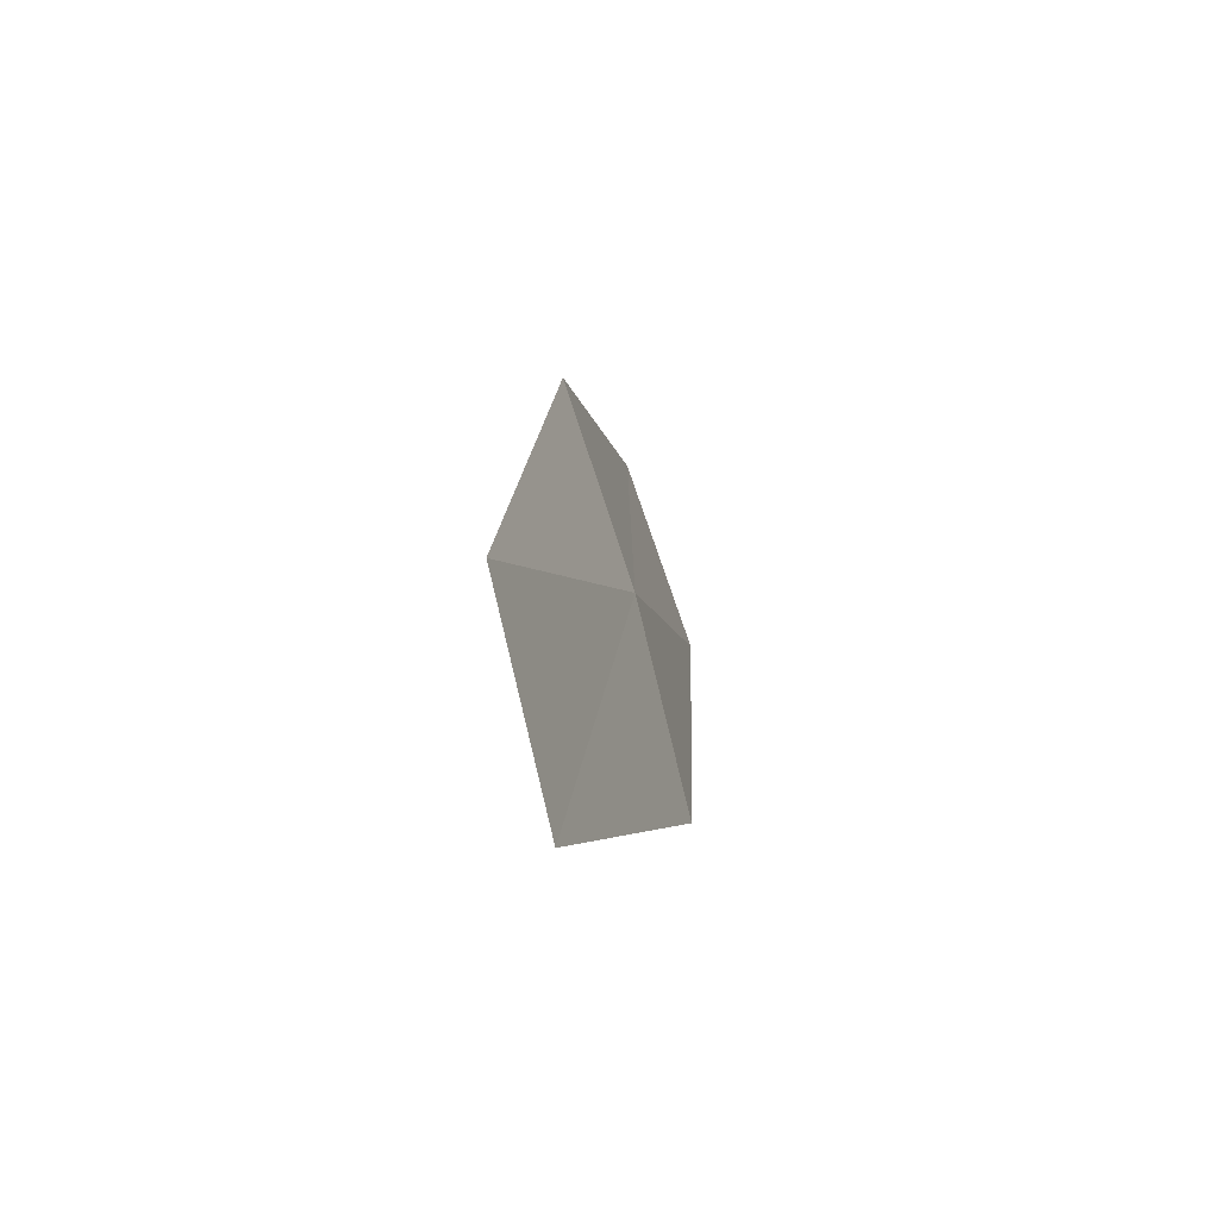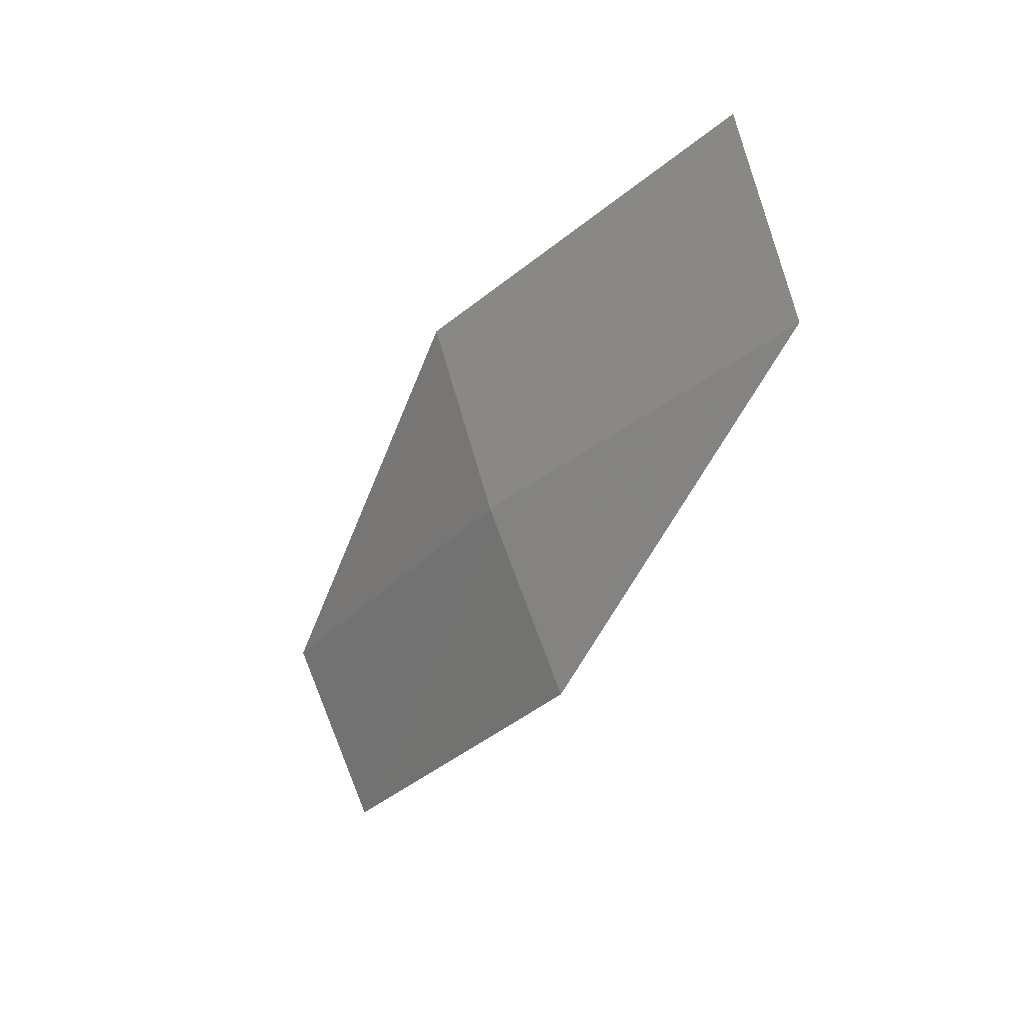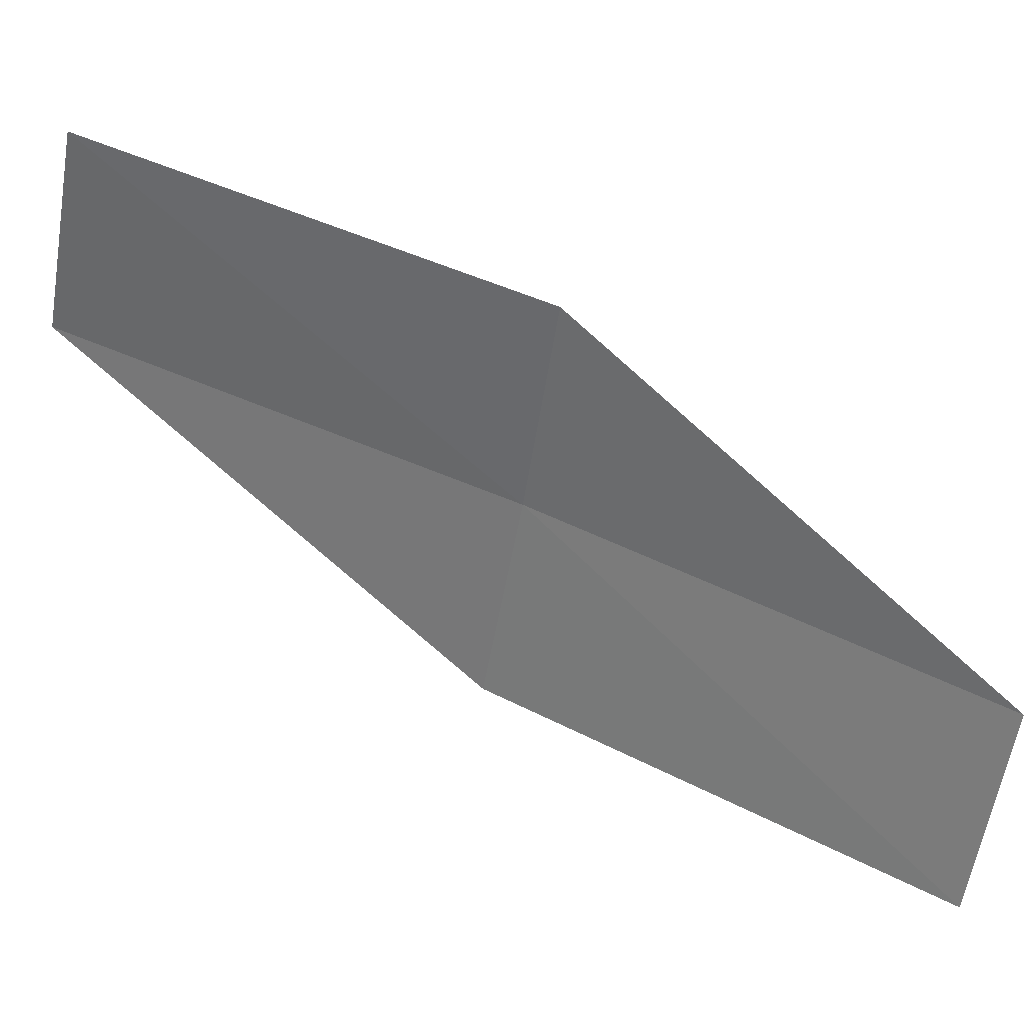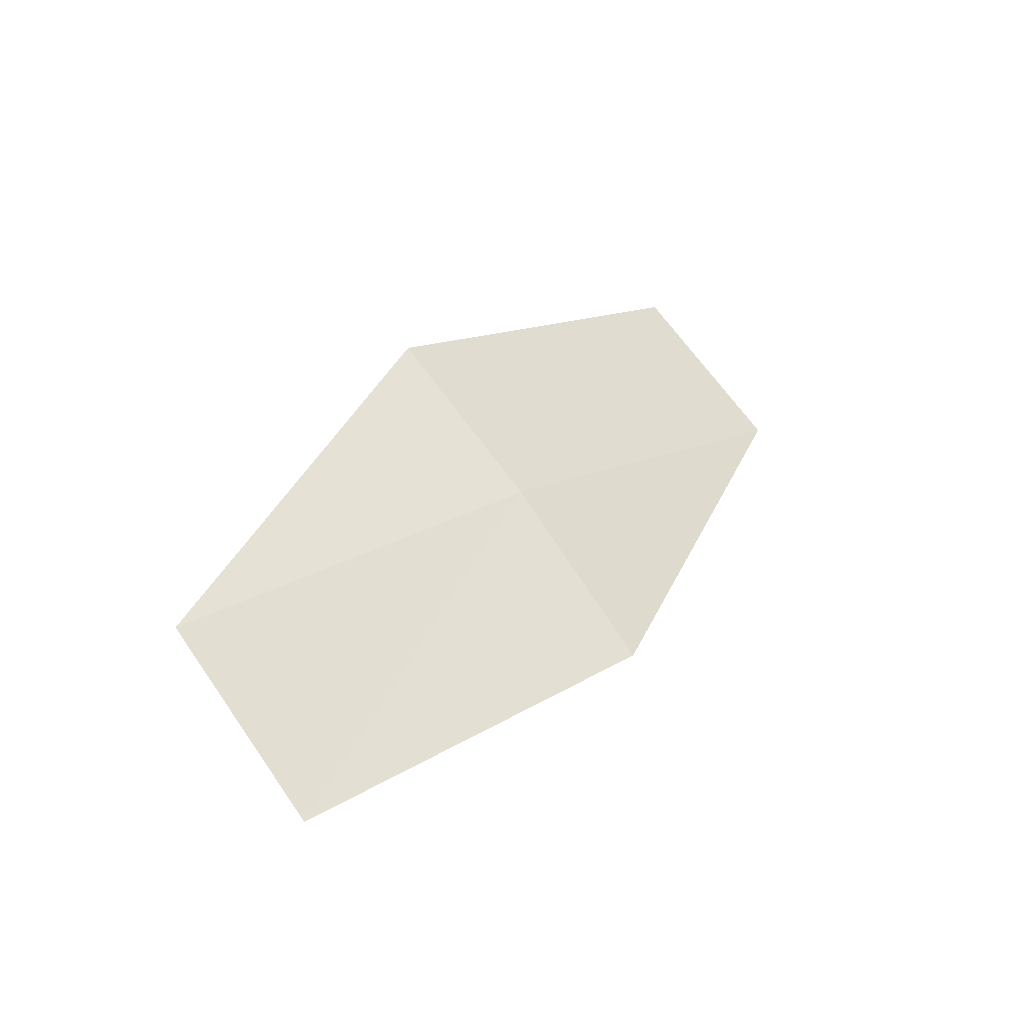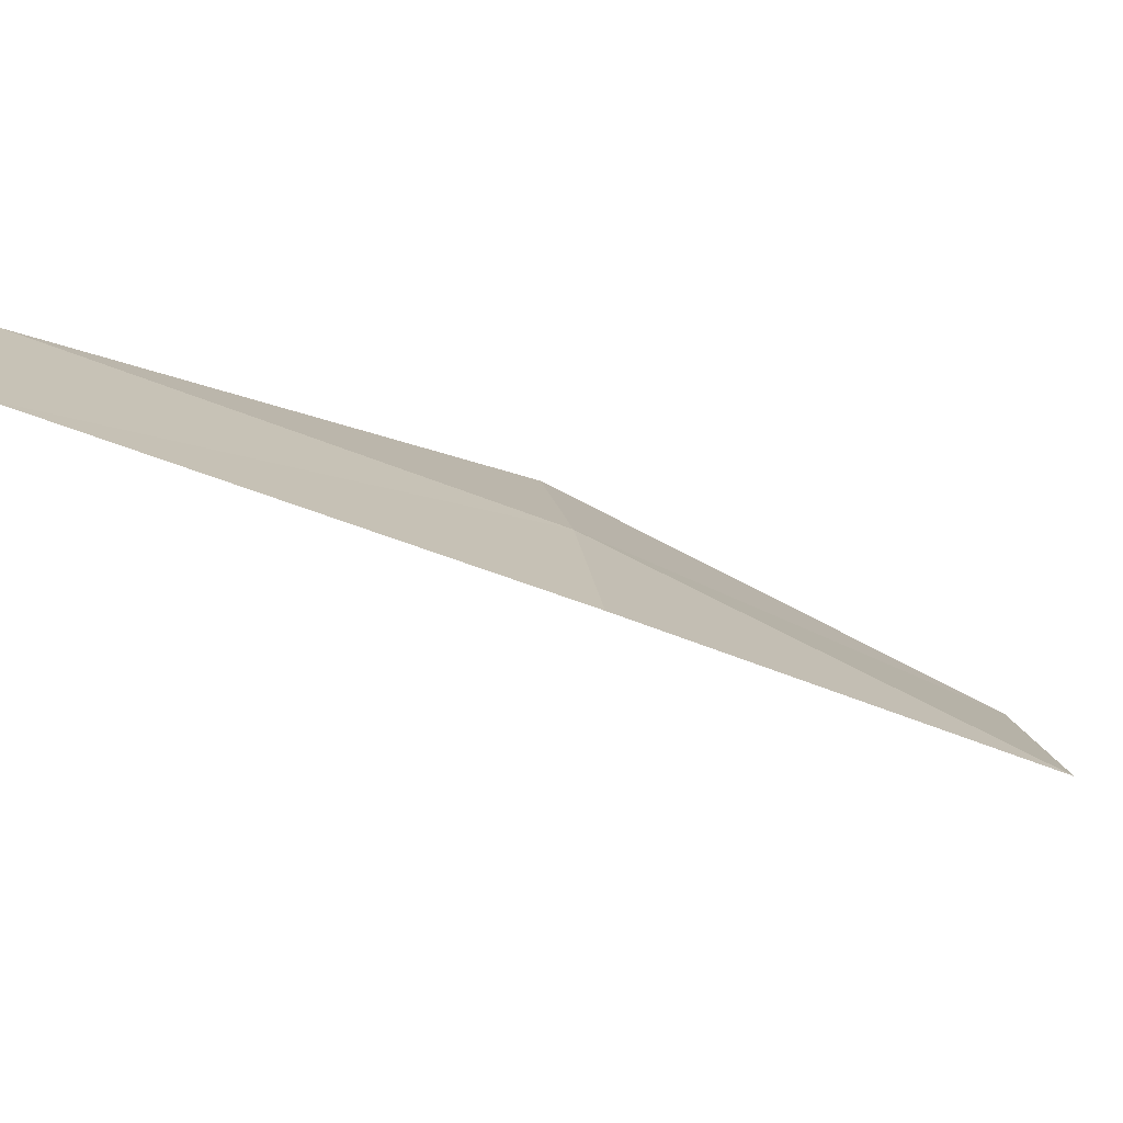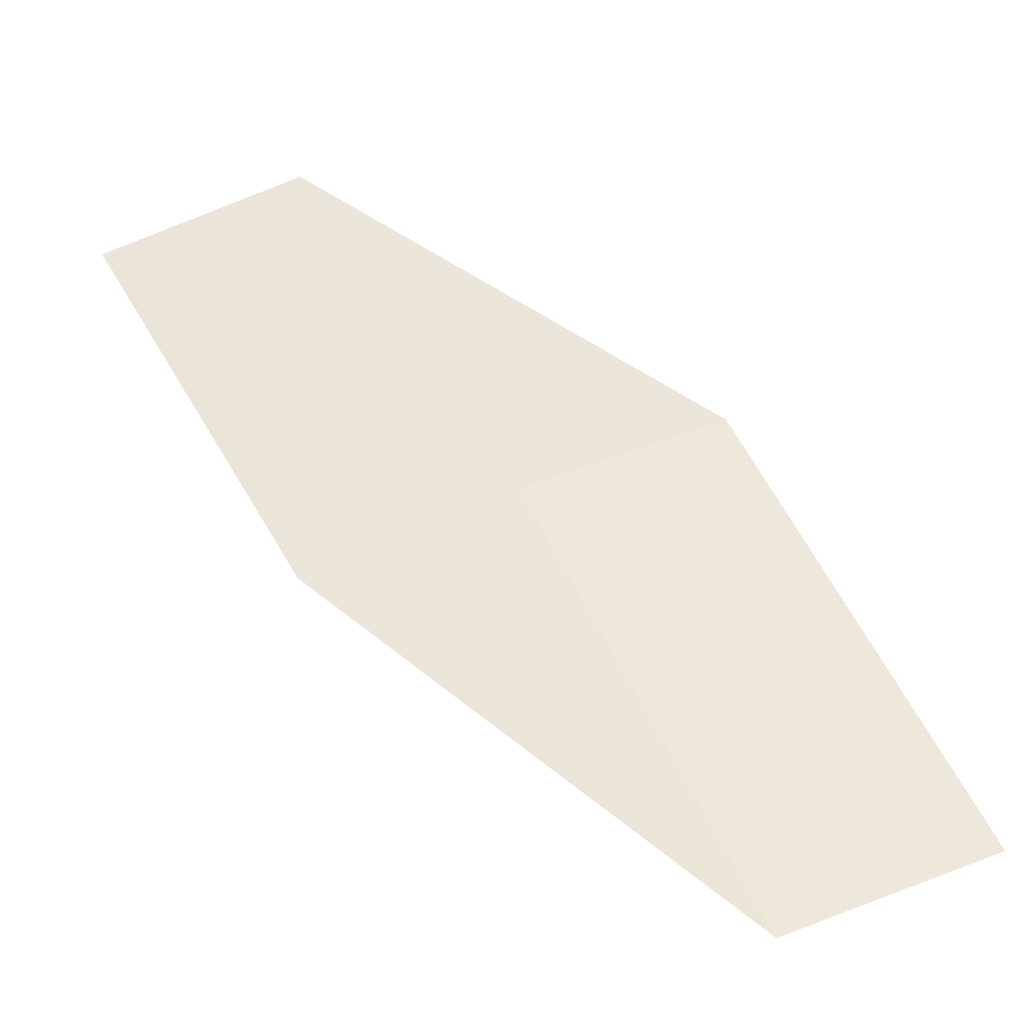
<metadata>
{"format":"obj","ext":"obj","renderer":"f3d","projection":"perspective","resolution":1024,"background":"white","views":[{"elev":-43.0,"azim":-47.0,"up":"+Y"},{"elev":21.0,"azim":76.5,"up":"+Y"},{"elev":-65.5,"azim":28.0,"up":"+Z"},{"elev":-36.0,"azim":-7.1,"up":"+Y"},{"elev":4.3,"azim":30.4,"up":"+Z"},{"elev":24.6,"azim":103.3,"up":"+Z"}]}
</metadata>
<code>
v 19.75 17.42 47.78
v 19.65 17.2 47.83
v 19.59 17.28 47.86
v 19.81 17.34 47.76
v 19.9 17.55 47.68
v 19.69 17.49 47.8
v 19.84 17.63 47.69
f 1 3 2
f 1 2 4
f 1 7 6
f 1 5 7
f 1 4 5
f 1 6 3

</code>
